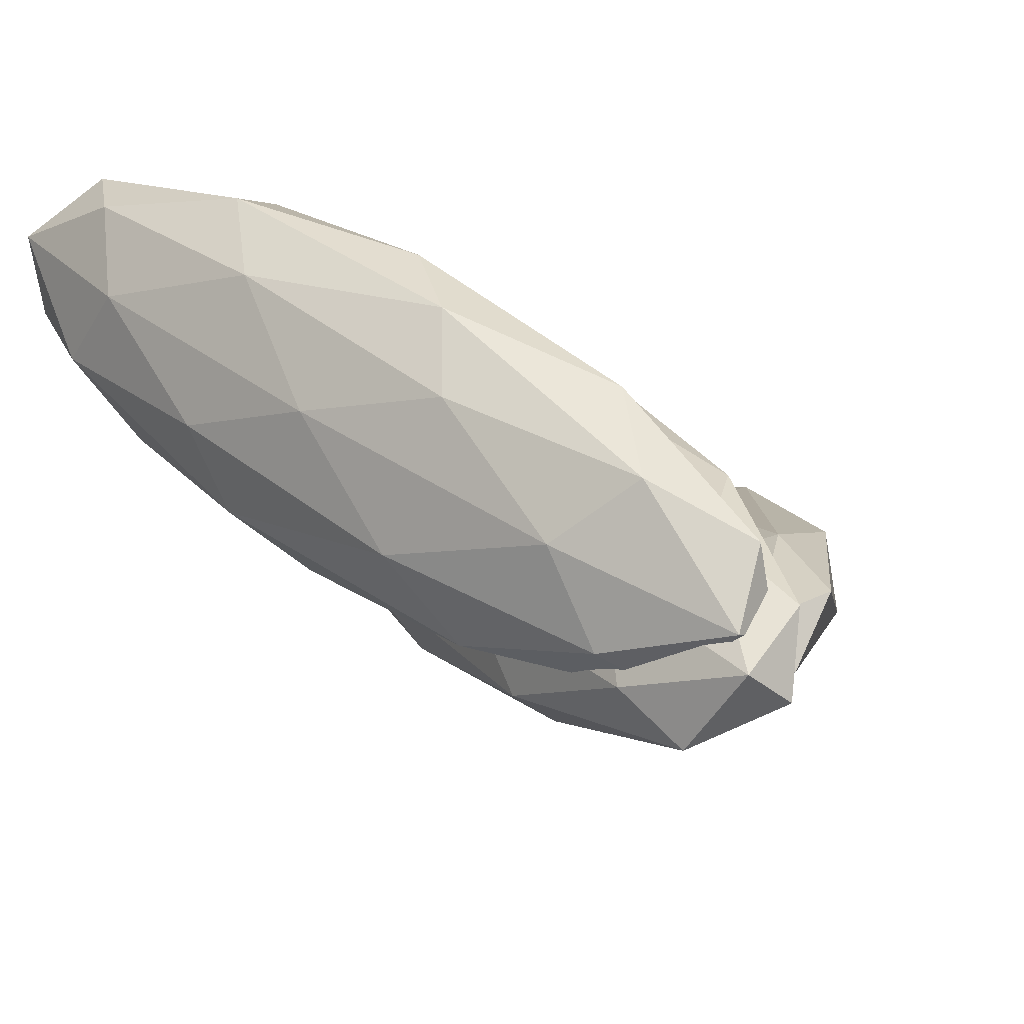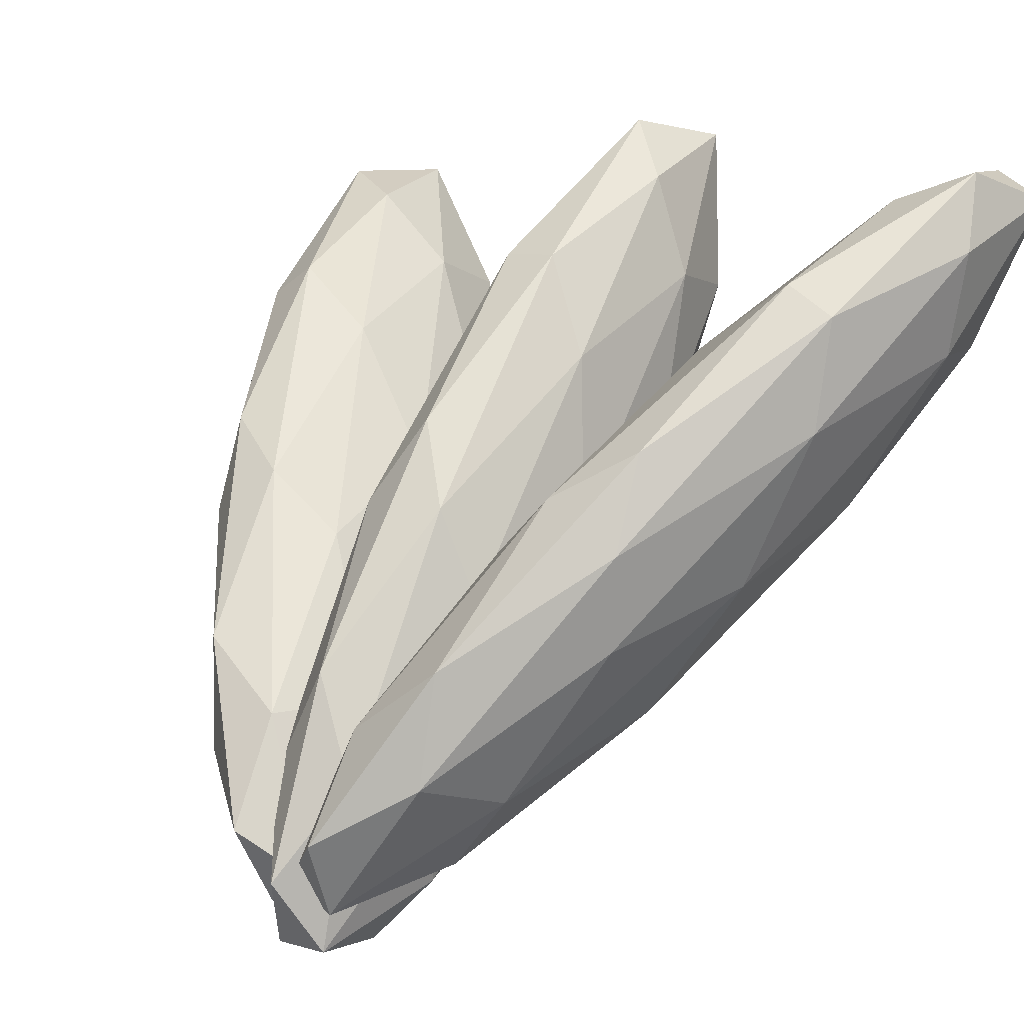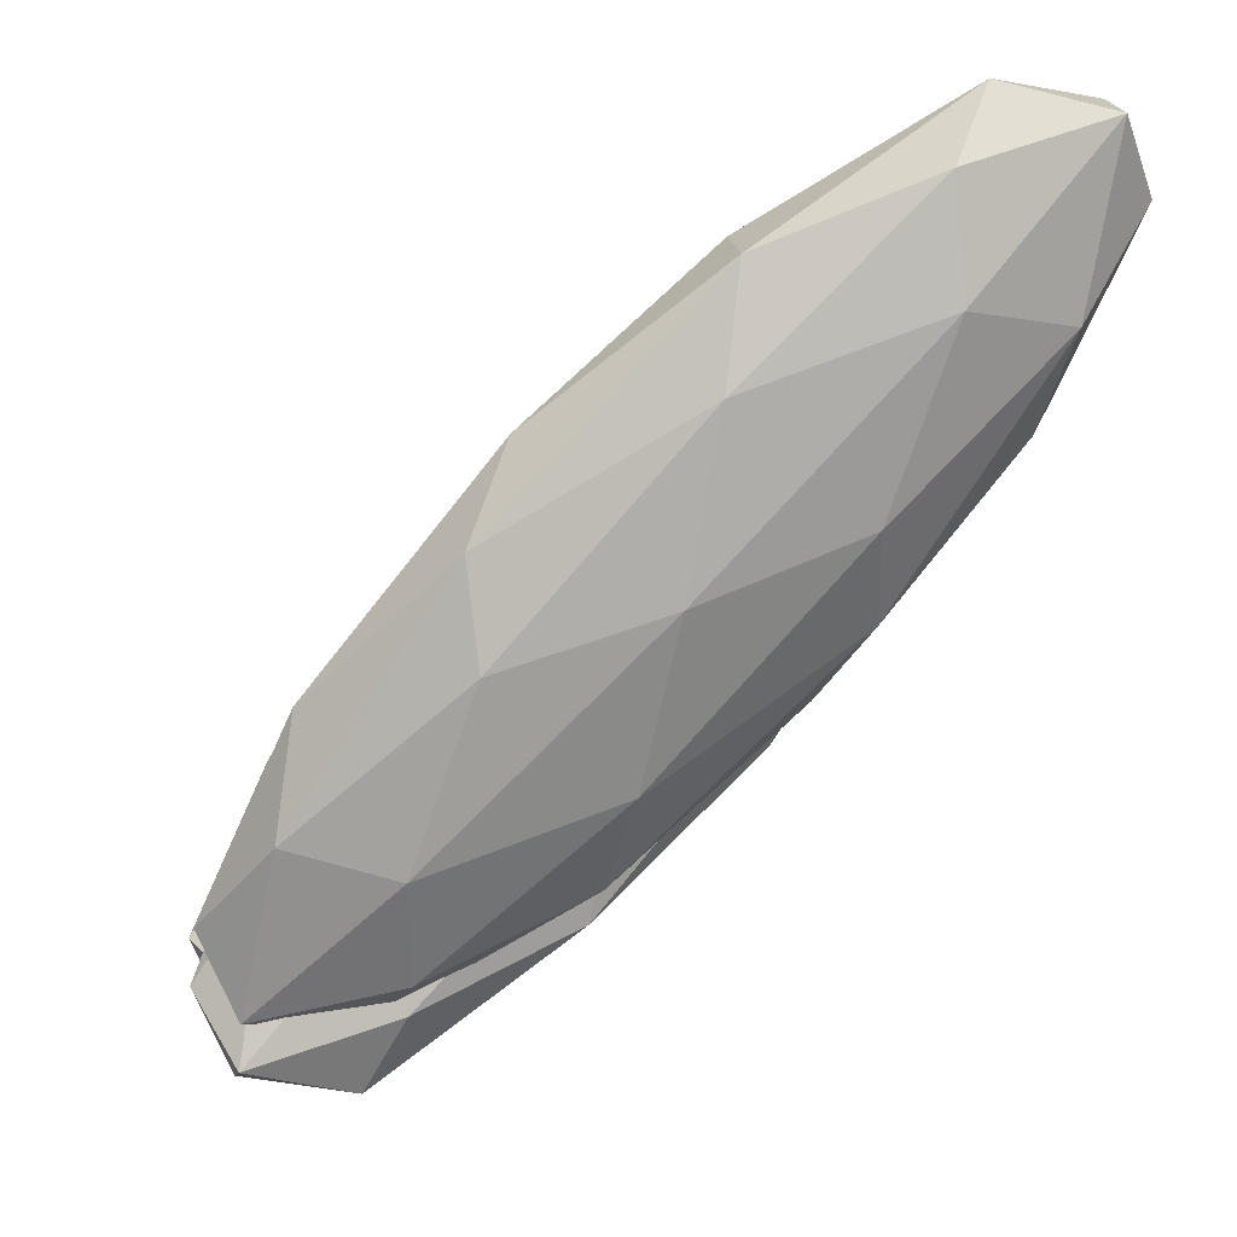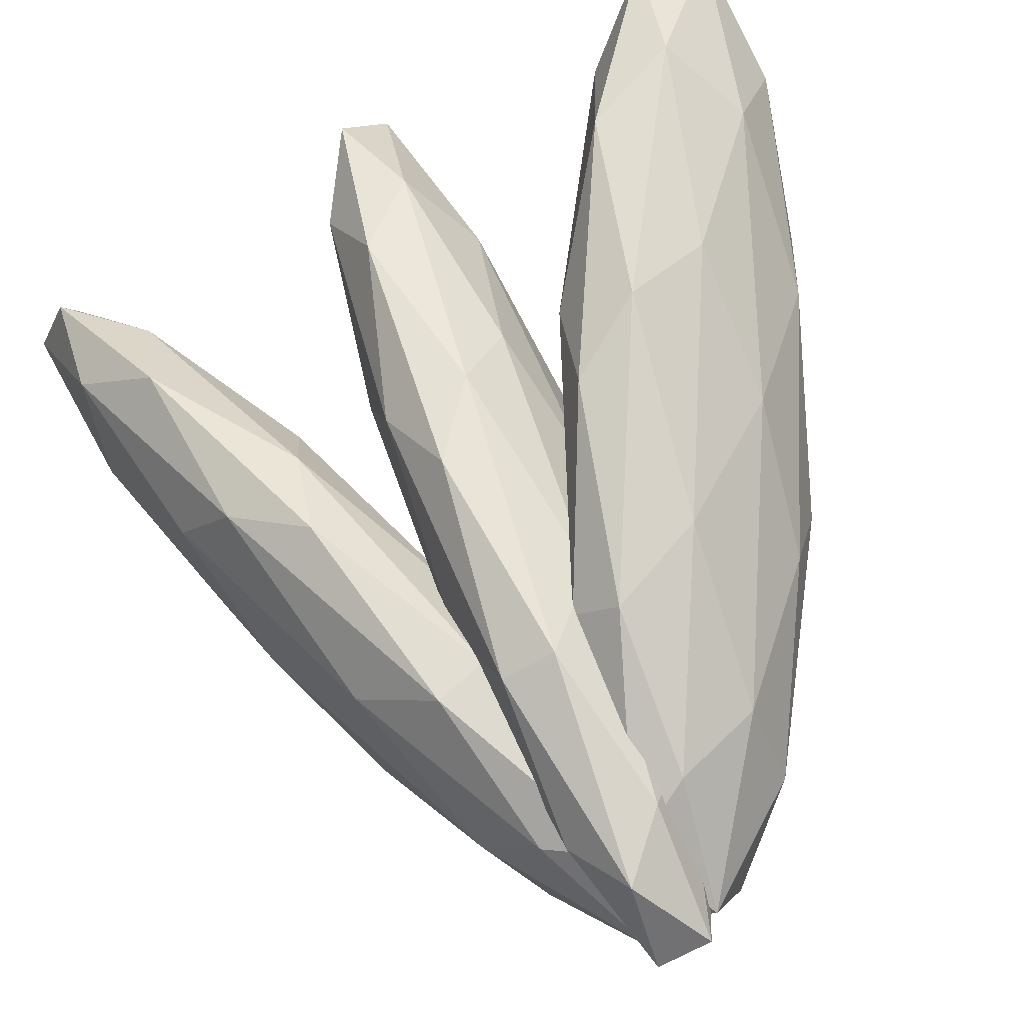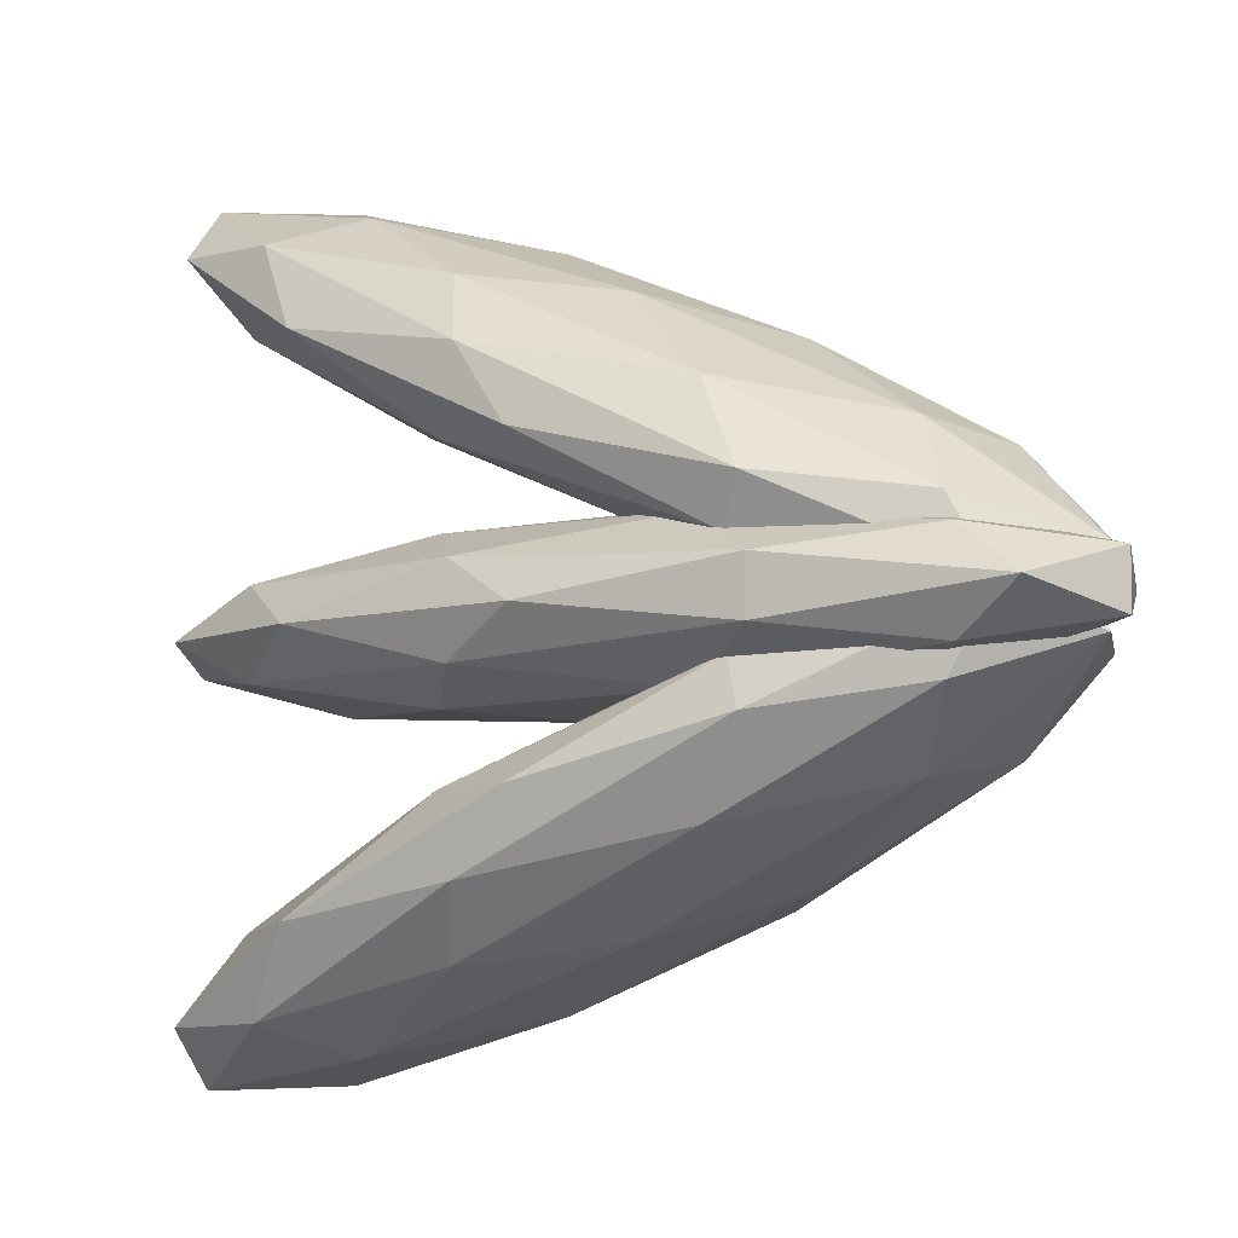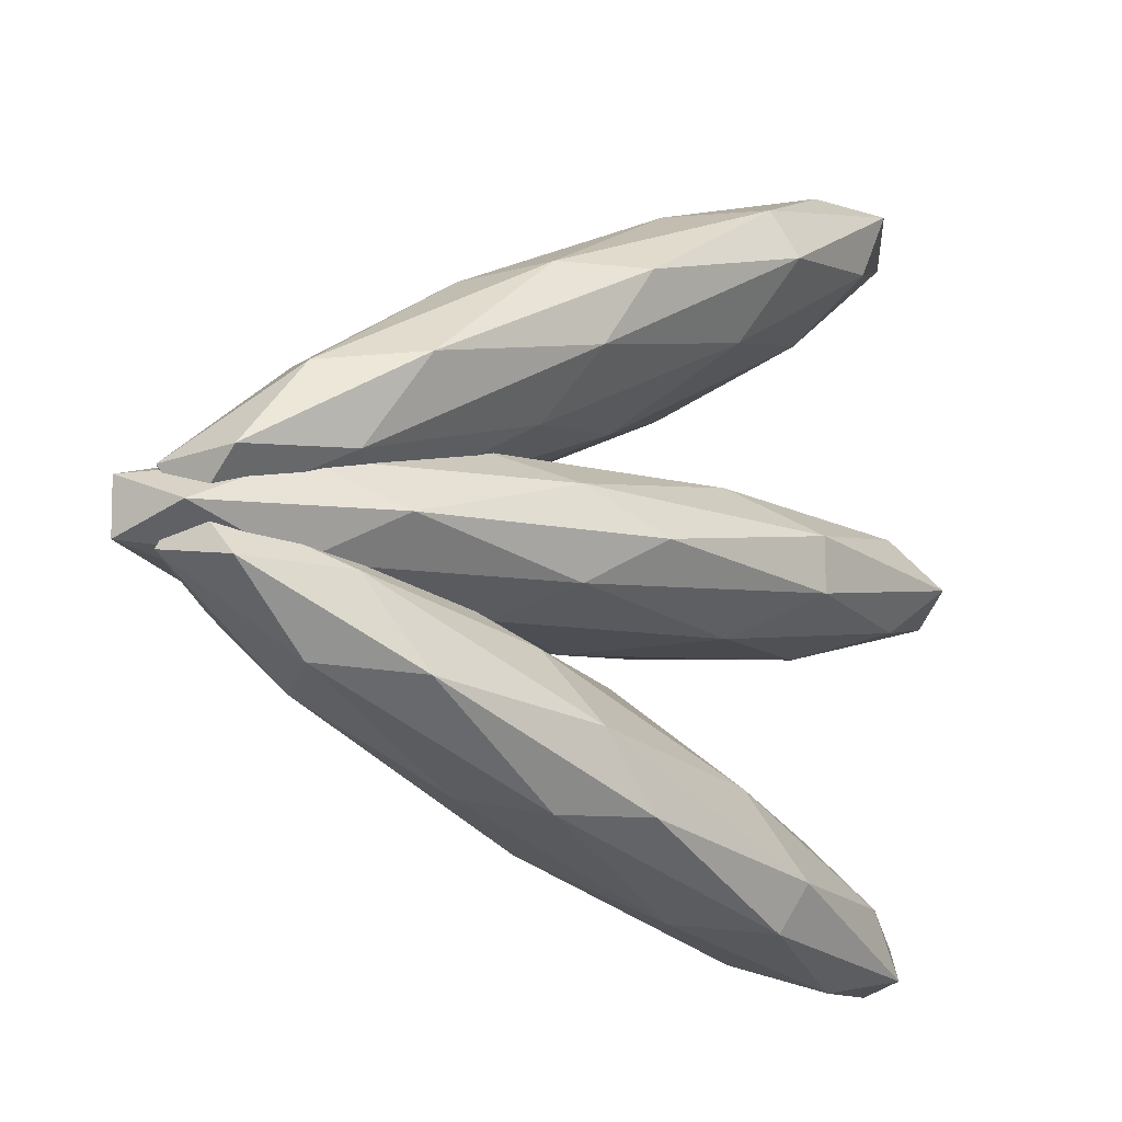
<metadata>
{"format":"obj","ext":"obj","renderer":"f3d","projection":"perspective","resolution":1024,"background":"white","views":[{"elev":-40.1,"azim":44.6,"up":"+Y"},{"elev":7.7,"azim":129.8,"up":"+Y"},{"elev":-10.6,"azim":170.0,"up":"+Y"},{"elev":-62.2,"azim":-58.7,"up":"+Y"},{"elev":-6.5,"azim":-16.4,"up":"+Z"},{"elev":-9.0,"azim":91.3,"up":"+Z"}]}
</metadata>
<code>
o tail_2
v -4.228 0.431 0
v -3.457 -0.1518 -0.1223
v -4.276 0.8546 -0.1978
v -4.782 1.477 0
v -4.276 0.8546 0.1978
v -3.457 -0.1518 0.1223
v -3.534 0.5335 -0.1978
v -4.352 1.54 -0.1223
v -4.352 1.54 0.1223
v -3.534 0.5335 0.1978
v -3.028 -0.08852 0
v -3.581 0.957 0
v -4.313 0.6338 -0.1163
v -3.832 0.04226 -0.07186
v -3.86 0.2912 -0.1881
v -3.379 -0.3004 0
v -3.832 0.04226 0.07186
v -4.61 0.9994 0
v -4.638 1.248 -0.1163
v -4.313 0.6338 0.1163
v -4.638 1.248 0.1163
v -3.86 0.2912 0.1881
v -3.127 -0.2631 -0.07186
v -3.127 -0.2631 0.07186
v -3.905 0.694 -0.2325
v -3.424 0.1025 -0.1881
v -4.683 1.651 -0.07186
v -4.386 1.286 -0.1881
v -4.386 1.286 0.1881
v -4.683 1.651 0.07186
v -3.424 0.1025 0.1881
v -3.905 0.694 0.2325
v -3.172 0.1397 -0.1163
v -3.95 1.097 -0.1881
v -4.431 1.688 0
v -3.95 1.097 0.1881
v -3.172 0.1397 0.1163
v -3.497 0.7543 -0.1163
v -3.199 0.3887 0
v -3.978 1.346 -0.07186
v -3.978 1.346 0.07186
v -3.497 0.7543 0.1163
v -3.659 0.06969 -0.1552
f 1 13 14
f 2 16 14
f 1 18 13
f 1 20 18
f 1 17 20
f 2 23 16
f 3 25 15
f 4 27 19
f 5 29 21
f 6 31 22
f 2 26 23
f 3 28 25
f 4 30 27
f 5 32 29
f 6 24 31
f 7 38 33
f 8 40 34
f 9 41 35
f 10 42 36
f 11 39 37
f 39 12 42
f 39 42 37
f 37 42 10
f 42 12 41
f 42 41 36
f 36 41 9
f 41 12 40
f 41 40 35
f 35 40 8
f 40 12 38
f 40 38 34
f 34 38 7
f 38 12 39
f 38 39 33
f 33 39 11
f 24 11 37
f 24 37 31
f 31 37 10
f 32 10 36
f 32 36 29
f 29 36 9
f 30 9 35
f 30 35 27
f 27 35 8
f 28 8 34
f 28 34 25
f 25 34 7
f 26 7 33
f 26 33 23
f 23 33 11
f 31 10 32
f 31 32 22
f 22 32 5
f 29 9 30
f 29 30 21
f 21 30 4
f 27 8 28
f 27 28 19
f 19 28 3
f 25 7 26
f 25 26 15
f 15 26 2 43
f 23 11 24
f 23 24 16
f 16 24 6
f 17 6 22
f 17 22 20
f 20 22 5
f 20 5 21
f 20 21 18
f 18 21 4
f 18 4 19
f 18 19 13
f 13 19 3
f 16 6 17
f 16 17 14
f 14 17 1
f 13 3 15
f 13 15 14
f 14 15 43 2
o tail_3
v -4.228 0.4669 0.3822
v -3.457 0.02525 -0.0173
v -4.276 0.9324 0.425
v -4.782 1.37 0.9095
v -4.276 0.7329 0.7666
v -3.457 -0.09806 0.1938
v -3.534 0.6552 0.2631
v -4.352 1.486 0.8359
v -4.352 1.363 1.047
v -3.534 0.4557 0.6047
v -3.028 0.01827 0.1202
v -3.581 0.9212 0.6475
v -4.313 0.7007 0.3841
v -3.832 0.1674 0.1241
v -3.86 0.4411 0.1492
v -3.379 -0.1646 0.01337
v -3.832 0.09497 0.2482
v -4.61 0.9578 0.6689
v -4.638 1.231 0.694
v -4.313 0.5834 0.5849
v -4.638 1.114 0.8948
v -3.86 0.2513 0.4742
v -3.127 -0.09627 -0.02991
v -3.127 -0.1687 0.09419
v -3.905 0.8113 0.314
v -3.424 0.2781 0.05406
v -4.683 1.557 0.9355
v -4.386 1.3 0.6507
v -4.386 1.11 0.9756
v -4.683 1.484 1.06
v -3.424 0.08833 0.379
v -3.905 0.5768 0.7157
v -3.172 0.274 0.1349
v -3.95 1.137 0.5555
v -4.431 1.553 1.016
v -3.95 0.947 0.8804
v -3.172 0.1567 0.3357
v -3.497 0.8047 0.4448
v -3.199 0.4303 0.3608
v -3.978 1.293 0.7815
v -3.978 1.221 0.9056
v -3.497 0.6874 0.6456
v -3.659 0.2332 0.06597
f 44 56 57
f 45 59 57
f 44 61 56
f 44 63 61
f 44 60 63
f 45 66 59
f 46 68 58
f 47 70 62
f 48 72 64
f 49 74 65
f 45 69 66
f 46 71 68
f 47 73 70
f 48 75 72
f 49 67 74
f 50 81 76
f 51 83 77
f 52 84 78
f 53 85 79
f 54 82 80
f 82 55 85
f 82 85 80
f 80 85 53
f 85 55 84
f 85 84 79
f 79 84 52
f 84 55 83
f 84 83 78
f 78 83 51
f 83 55 81
f 83 81 77
f 77 81 50
f 81 55 82
f 81 82 76
f 76 82 54
f 67 54 80
f 67 80 74
f 74 80 53
f 75 53 79
f 75 79 72
f 72 79 52
f 73 52 78
f 73 78 70
f 70 78 51
f 71 51 77
f 71 77 68
f 68 77 50
f 69 50 76
f 69 76 66
f 66 76 54
f 74 53 75
f 74 75 65
f 65 75 48
f 72 52 73
f 72 73 64
f 64 73 47
f 70 51 71
f 70 71 62
f 62 71 46
f 68 50 69
f 68 69 58
f 58 69 45 86
f 66 54 67
f 66 67 59
f 59 67 49
f 60 49 65
f 60 65 63
f 63 65 48
f 63 48 64
f 63 64 61
f 61 64 47
f 61 47 62
f 61 62 56
f 56 62 46
f 59 49 60
f 59 60 57
f 57 60 44
f 56 46 58
f 56 58 57
f 57 58 86 45
o tail_1
v -4.228 0.4669 -0.3822
v -3.457 -0.09806 -0.1938
v -4.276 0.7329 -0.7666
v -4.782 1.37 -0.9095
v -4.276 0.9324 -0.425
v -3.457 0.02525 0.0173
v -3.534 0.4557 -0.6047
v -4.352 1.363 -1.047
v -4.352 1.486 -0.8359
v -3.534 0.6552 -0.2631
v -3.028 0.01827 -0.1202
v -3.581 0.9212 -0.6475
v -4.313 0.5834 -0.5849
v -3.832 0.09497 -0.2482
v -3.86 0.2513 -0.4742
v -3.379 -0.1646 -0.01337
v -3.832 0.1674 -0.1241
v -4.61 0.9578 -0.6689
v -4.638 1.114 -0.8948
v -4.313 0.7007 -0.3841
v -4.638 1.231 -0.694
v -3.86 0.4411 -0.1492
v -3.127 -0.1687 -0.09419
v -3.127 -0.09627 0.02991
v -3.905 0.5768 -0.7157
v -3.424 0.08833 -0.379
v -4.683 1.484 -1.06
v -4.386 1.11 -0.9756
v -4.386 1.3 -0.6507
v -4.683 1.557 -0.9355
v -3.424 0.2781 -0.05406
v -3.905 0.8113 -0.314
v -3.172 0.1567 -0.3357
v -3.95 0.947 -0.8804
v -4.431 1.553 -1.016
v -3.95 1.137 -0.5555
v -3.172 0.274 -0.1349
v -3.497 0.6874 -0.6456
v -3.199 0.4303 -0.3608
v -3.978 1.221 -0.9056
v -3.978 1.293 -0.7815
v -3.497 0.8047 -0.4448
v -3.659 0.07663 -0.334
f 87 99 100
f 88 102 100
f 87 104 99
f 87 106 104
f 87 103 106
f 88 109 102
f 89 111 101
f 90 113 105
f 91 115 107
f 92 117 108
f 88 112 109
f 89 114 111
f 90 116 113
f 91 118 115
f 92 110 117
f 93 124 119
f 94 126 120
f 95 127 121
f 96 128 122
f 97 125 123
f 125 98 128
f 125 128 123
f 123 128 96
f 128 98 127
f 128 127 122
f 122 127 95
f 127 98 126
f 127 126 121
f 121 126 94
f 126 98 124
f 126 124 120
f 120 124 93
f 124 98 125
f 124 125 119
f 119 125 97
f 110 97 123
f 110 123 117
f 117 123 96
f 118 96 122
f 118 122 115
f 115 122 95
f 116 95 121
f 116 121 113
f 113 121 94
f 114 94 120
f 114 120 111
f 111 120 93
f 112 93 119
f 112 119 109
f 109 119 97
f 117 96 118
f 117 118 108
f 108 118 91
f 115 95 116
f 115 116 107
f 107 116 90
f 113 94 114
f 113 114 105
f 105 114 89
f 111 93 112
f 111 112 101
f 101 112 88 129
f 109 97 110
f 109 110 102
f 102 110 92
f 103 92 108
f 103 108 106
f 106 108 91
f 106 91 107
f 106 107 104
f 104 107 90
f 104 90 105
f 104 105 99
f 99 105 89
f 102 92 103
f 102 103 100
f 100 103 87
f 99 89 101
f 99 101 100
f 100 101 129 88

</code>
